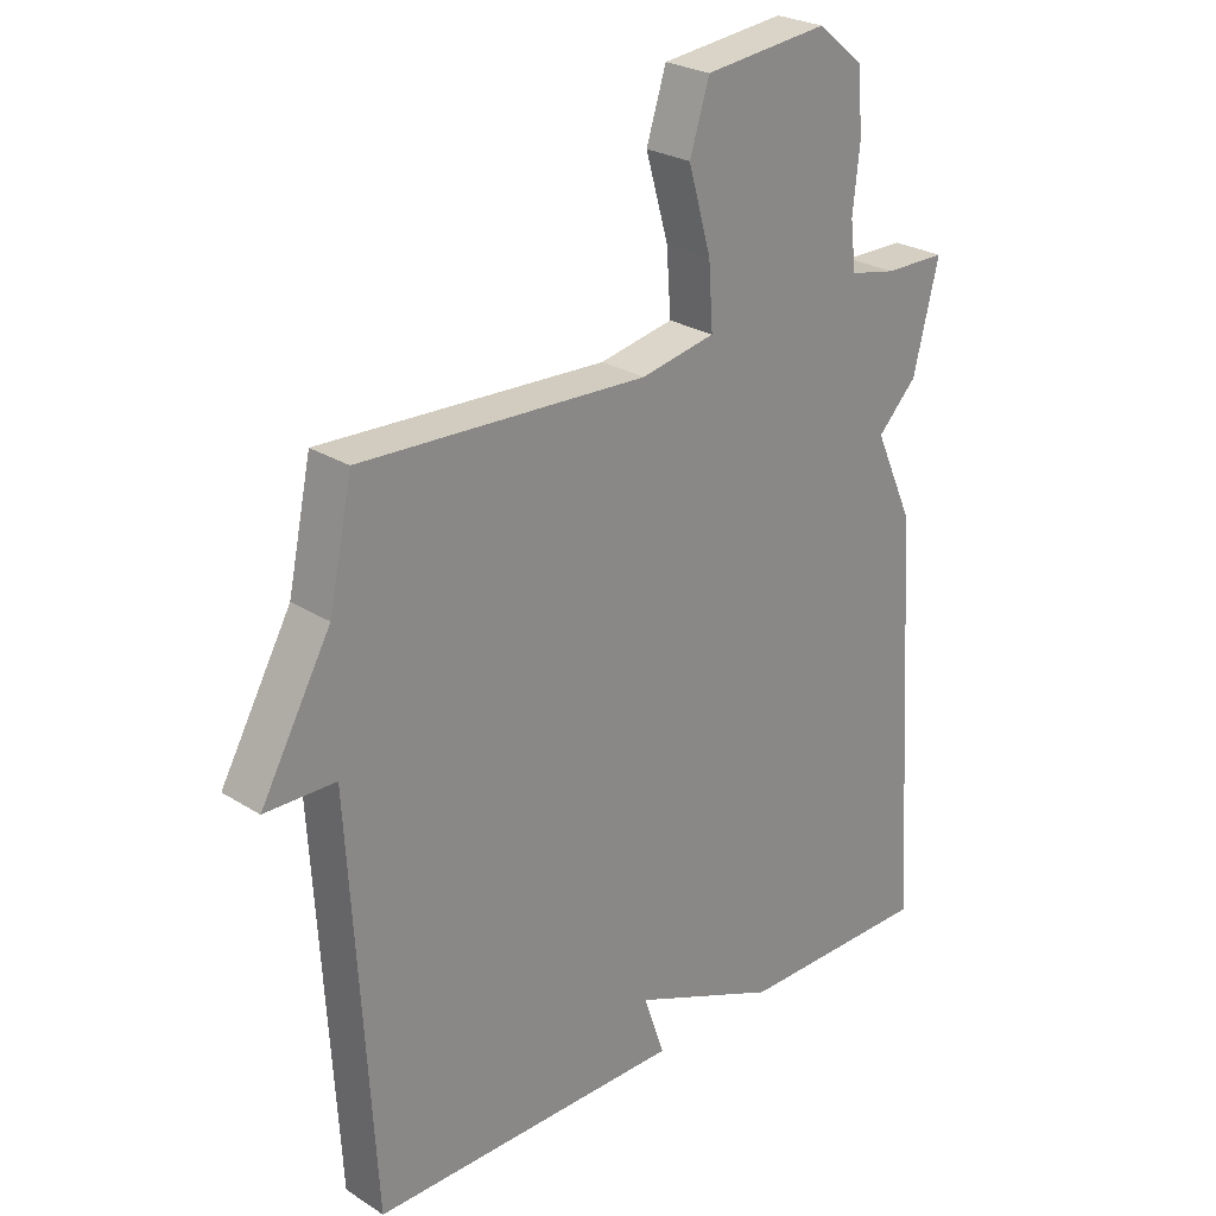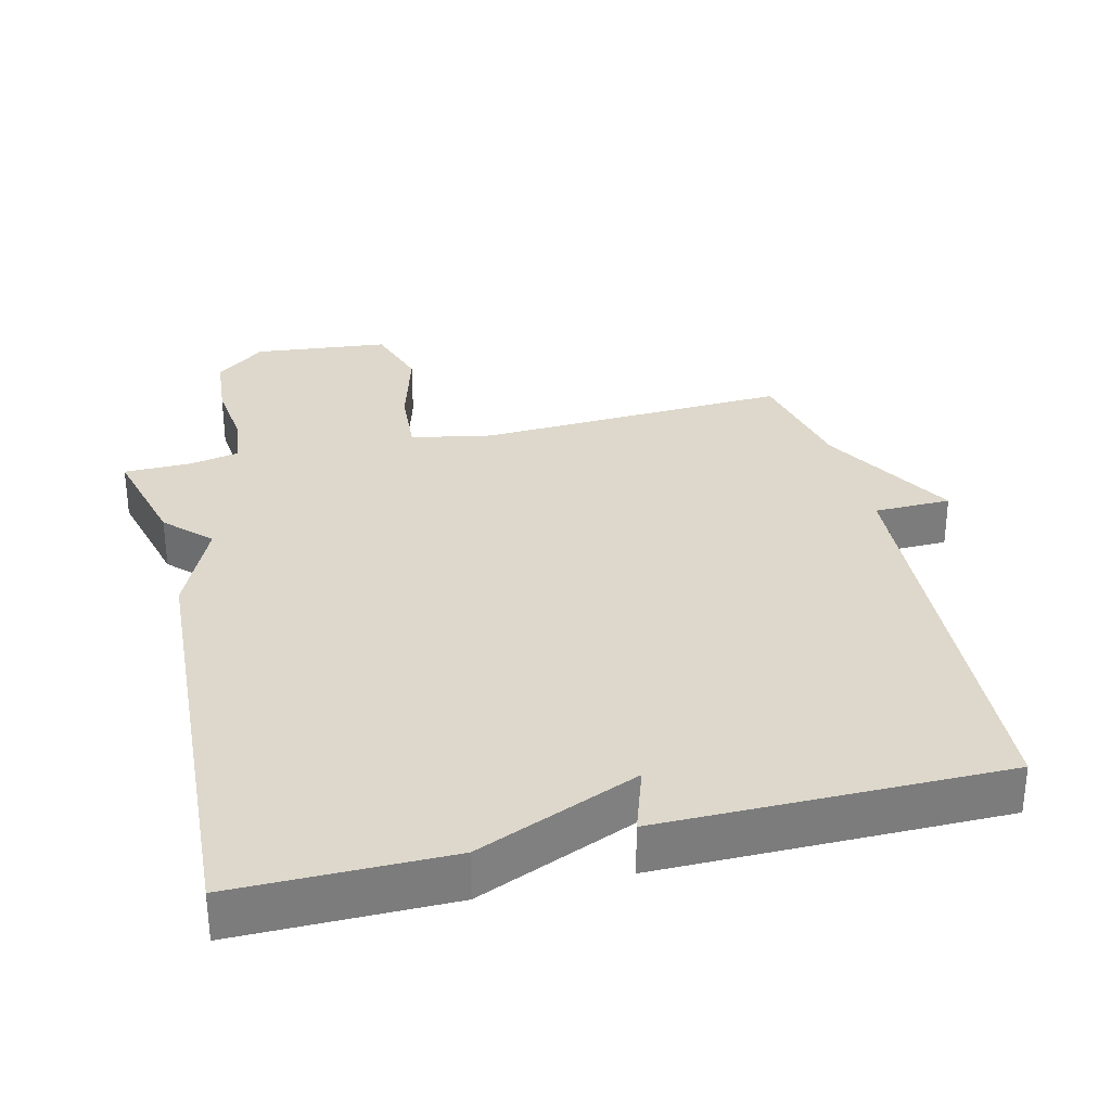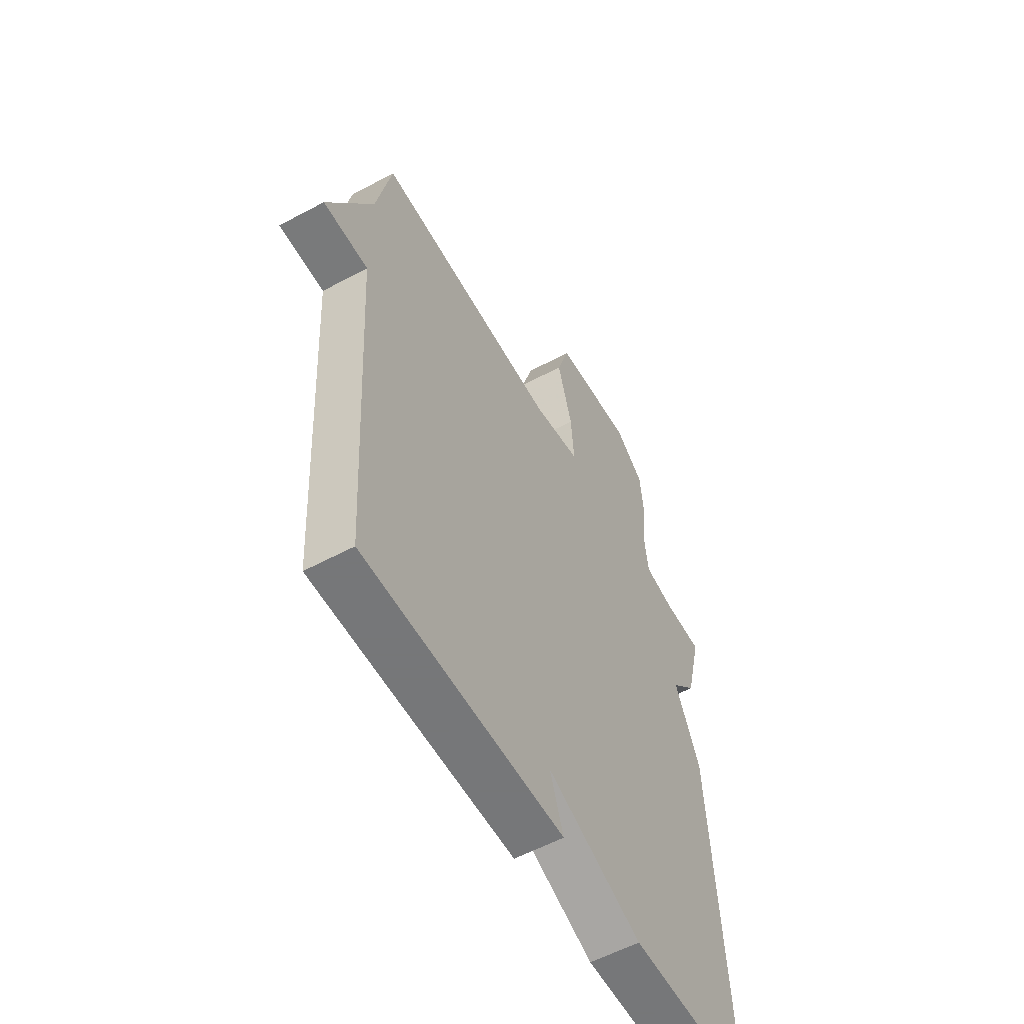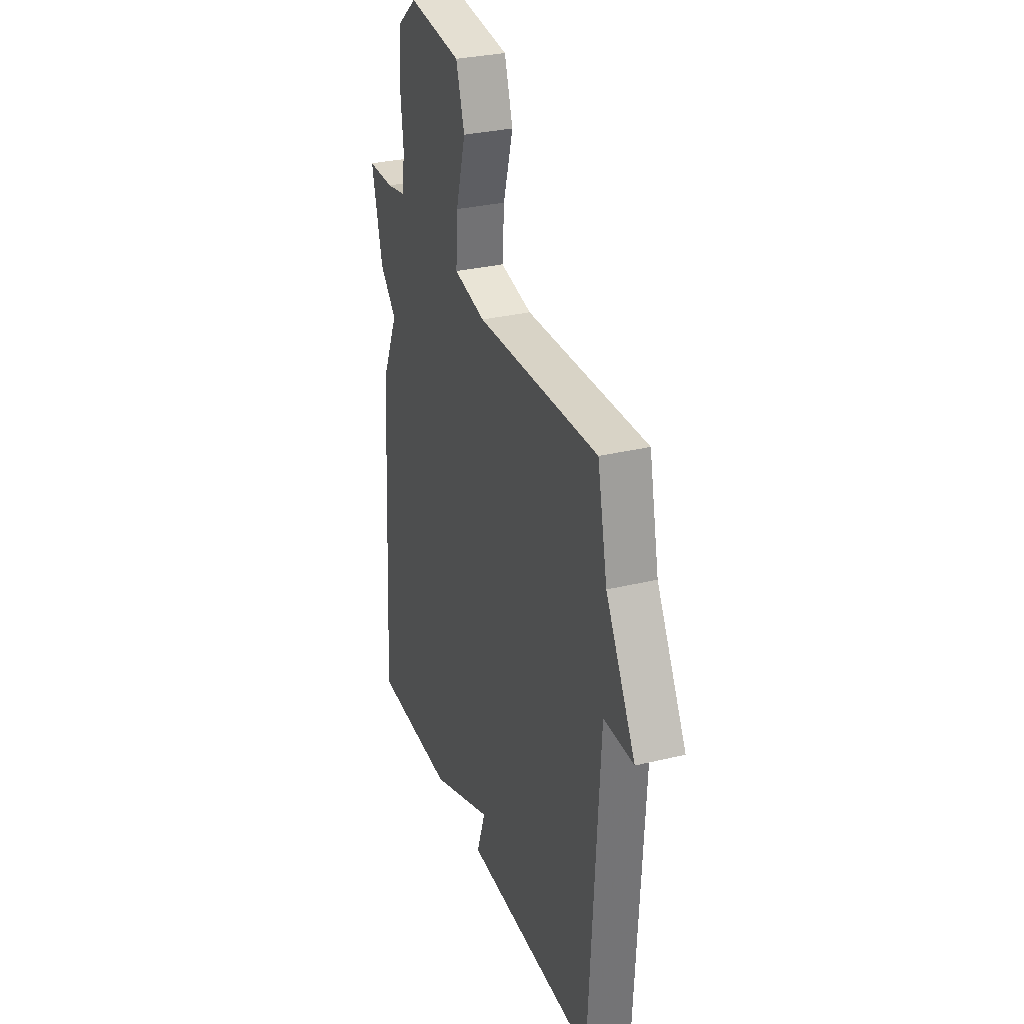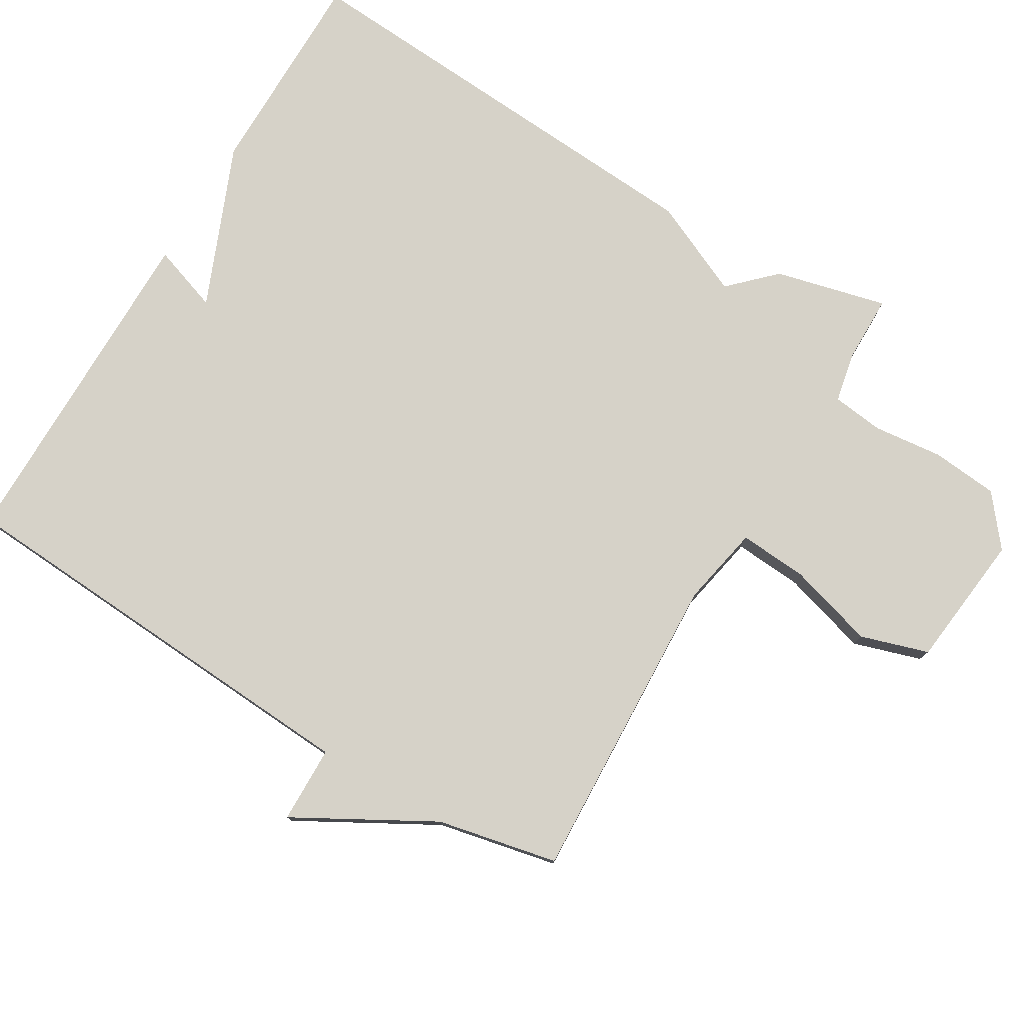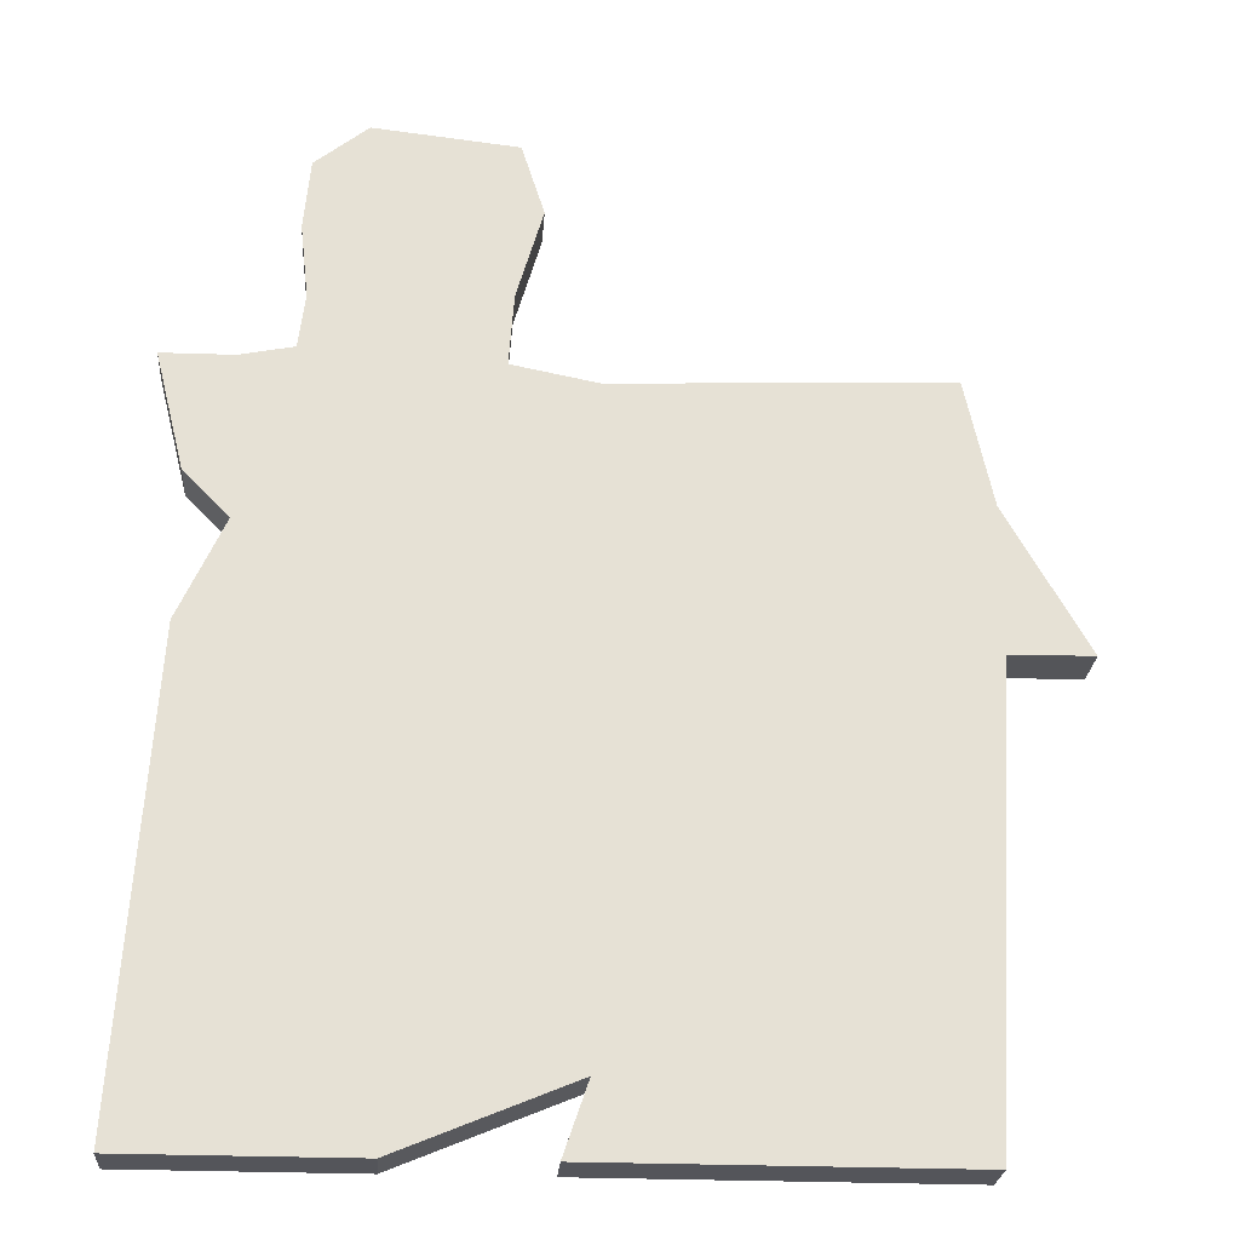
<metadata>
{"format":"obj","ext":"obj","renderer":"f3d","projection":"perspective","resolution":1024,"background":"white","views":[{"elev":25.8,"azim":-44.9,"up":"+Z"},{"elev":31.4,"azim":166.1,"up":"+Y"},{"elev":-57.1,"azim":-60.8,"up":"+Z"},{"elev":30.8,"azim":-109.2,"up":"+Z"},{"elev":77.9,"azim":-59.1,"up":"+Y"},{"elev":-24.9,"azim":175.8,"up":"+Z"}]}
</metadata>
<code>
v 0.5 0.07 0.5
v 0.46 0.07 0.339
v 0.398 0.07 0.276
v 0.46 0.07 0.139
v 0.5 0.07 -0.5
v 0.194 0.07 -0.5
v -0.039 0.07 -0.403
v -0.006 0.07 -0.5
v -0.5 0.07 -0.5
v -0.537 0.07 0.126
v -0.648 0.07 0.128
v -0.537 0.07 0.326
v -0.5 0.07 0.5
v -0.049 0.07 0.479
v 0.068 0.07 0.502
v 0.061 0.07 0.601
v 0.025 0.07 0.726
v 0.056 0.07 0.824
v 0.251 0.07 0.845
v 0.323 0.07 0.787
v 0.332 0.07 0.691
v 0.321 0.07 0.59
v 0.33 0.07 0.516
v 0.403 0.07 0.501
v 0.5 0 0.5
v 0.46 0 0.339
v 0.398 0 0.276
v 0.46 0 0.139
v 0.5 0 -0.5
v 0.194 0 -0.5
v -0.039 0 -0.403
v -0.006 0 -0.5
v -0.5 0 -0.5
v -0.537 0 0.126
v -0.648 0 0.128
v -0.537 0 0.326
v -0.5 0 0.5
v -0.049 0 0.479
v 0.068 0 0.502
v 0.061 0 0.601
v 0.025 0 0.726
v 0.056 0 0.824
v 0.251 0 0.845
v 0.323 0 0.787
v 0.332 0 0.691
v 0.321 0 0.59
v 0.33 0 0.516
v 0.403 0 0.501
f 20 21 22
f 19 20 22
f 18 19 22
f 17 18 22
f 16 17 22
f 15 16 22 23
f 14 15 23 24
f 12 13 14
f 1 2 3
f 24 1 3
f 14 24 3
f 12 14 3
f 11 12 3
f 10 11 3
f 7 8 9 10
f 6 7 10
f 5 6 10
f 4 5 10
f 3 4 10
f 46 45 44
f 46 44 43
f 46 43 42
f 46 42 41
f 46 41 40
f 47 46 40 39
f 48 47 39 38
f 38 37 36
f 27 26 25
f 27 25 48
f 27 48 38
f 27 38 36
f 27 36 35
f 27 35 34
f 34 33 32 31
f 34 31 30
f 34 30 29
f 34 29 28
f 34 28 27
f 1 25 26 2
f 2 26 27 3
f 3 27 28 4
f 4 28 29 5
f 5 29 30 6
f 6 30 31 7
f 7 31 32 8
f 8 32 33 9
f 9 33 34 10
f 10 34 35 11
f 11 35 36 12
f 12 36 37 13
f 13 37 38 14
f 14 38 39 15
f 15 39 40 16
f 16 40 41 17
f 17 41 42 18
f 18 42 43 19
f 19 43 44 20
f 20 44 45 21
f 21 45 46 22
f 22 46 47 23
f 23 47 48 24
f 24 48 25 1

</code>
